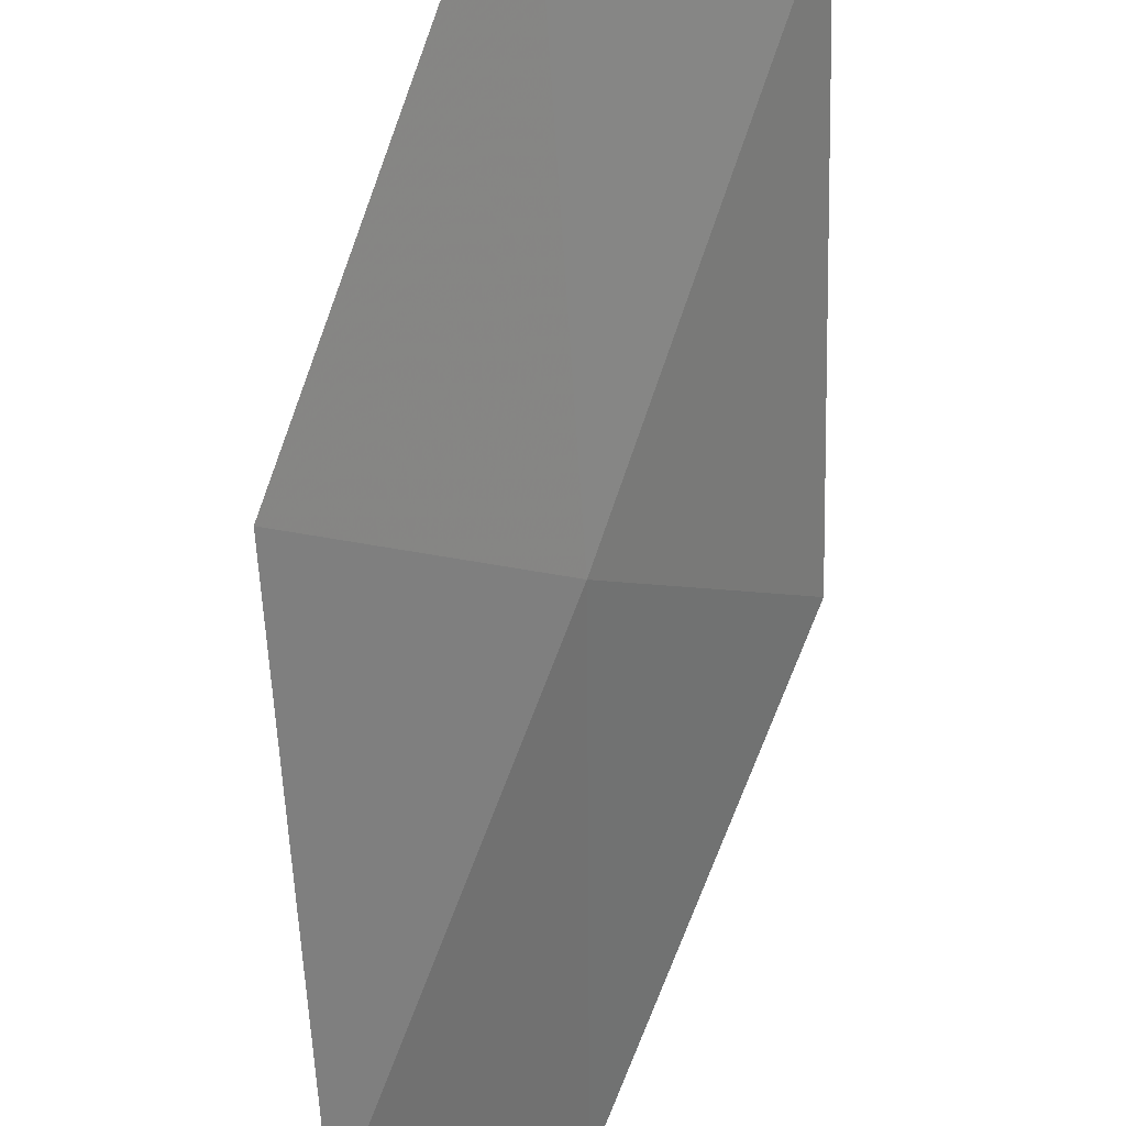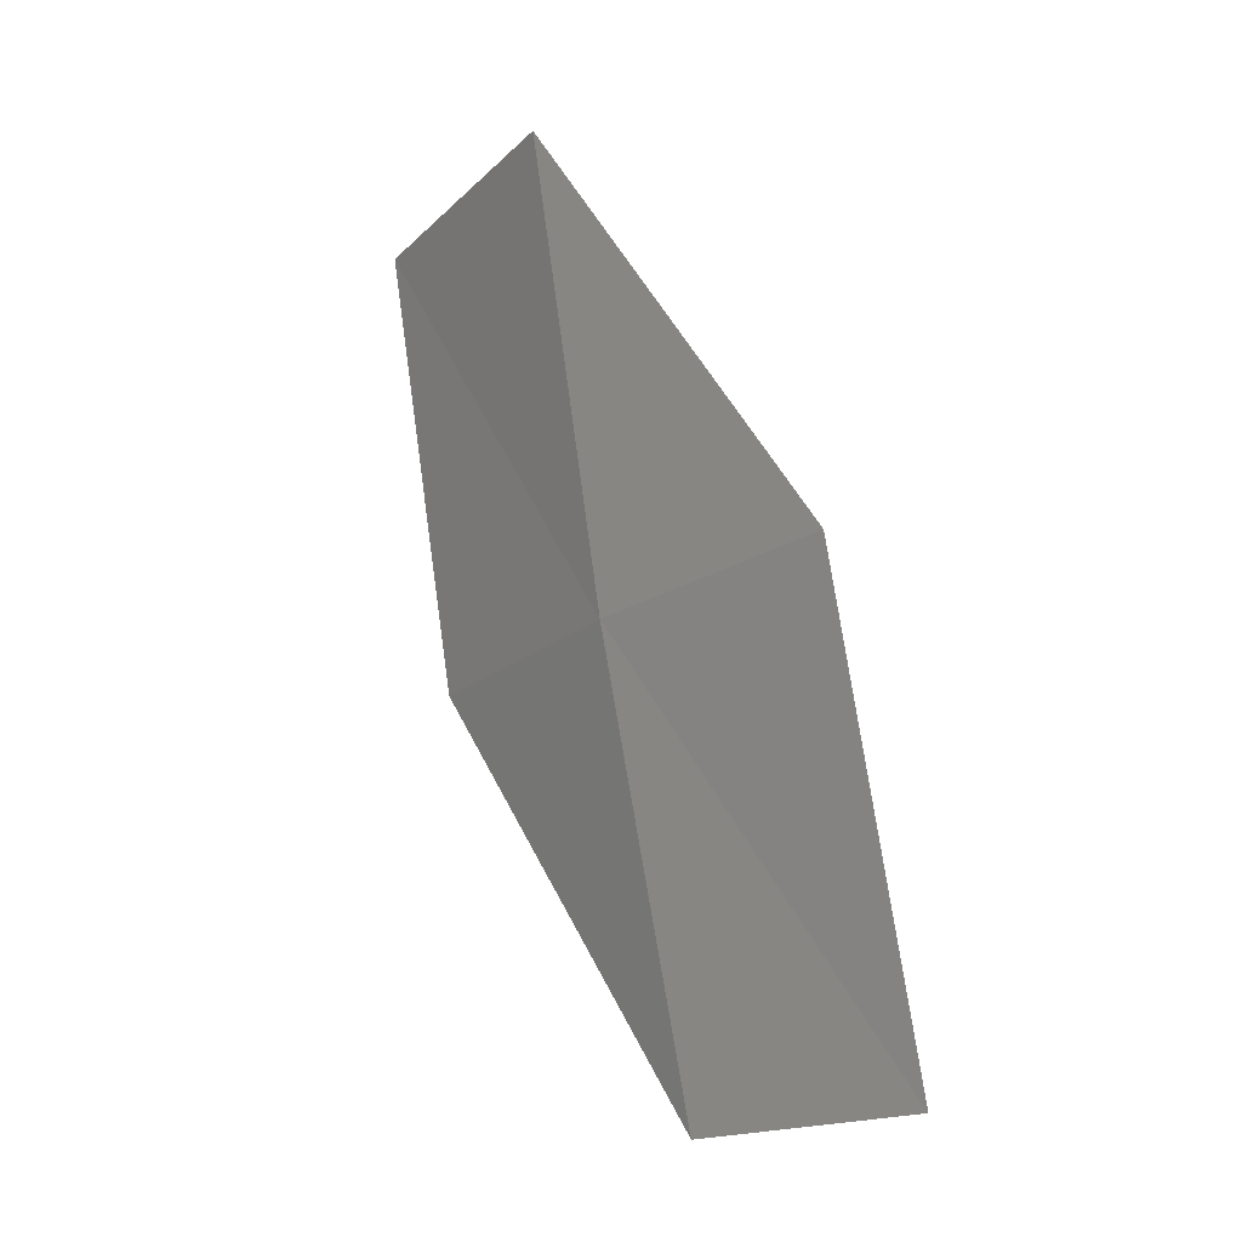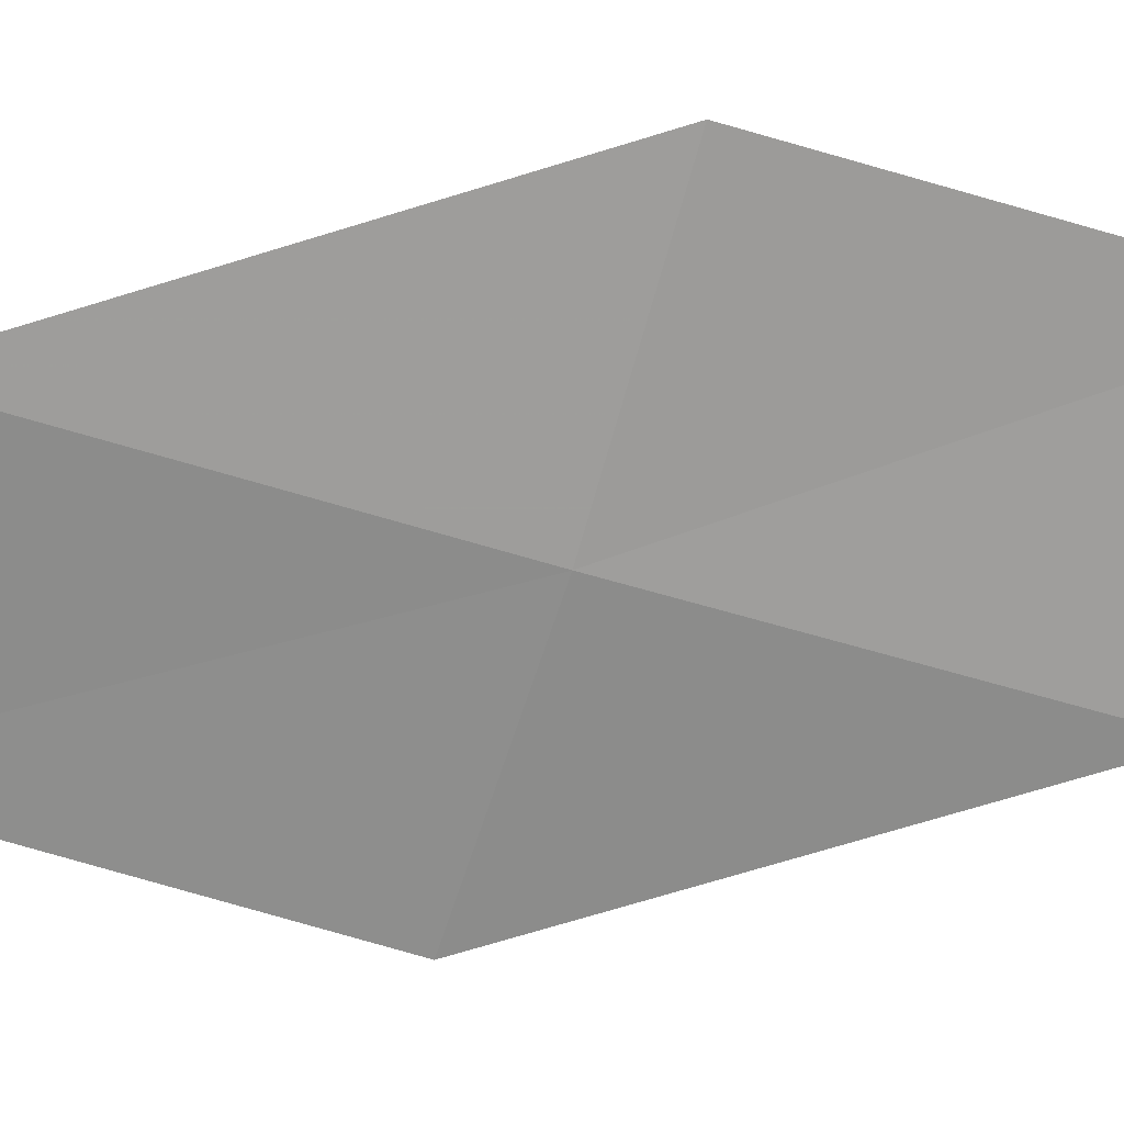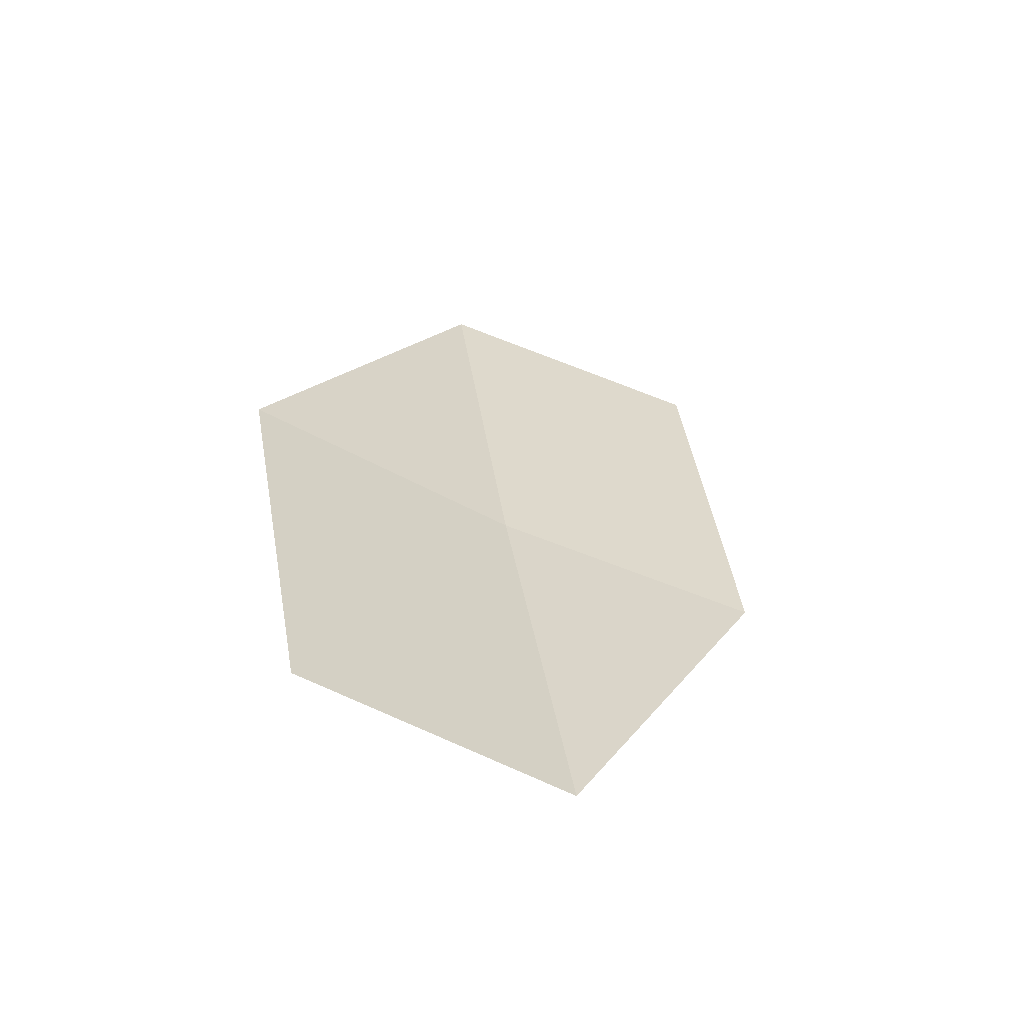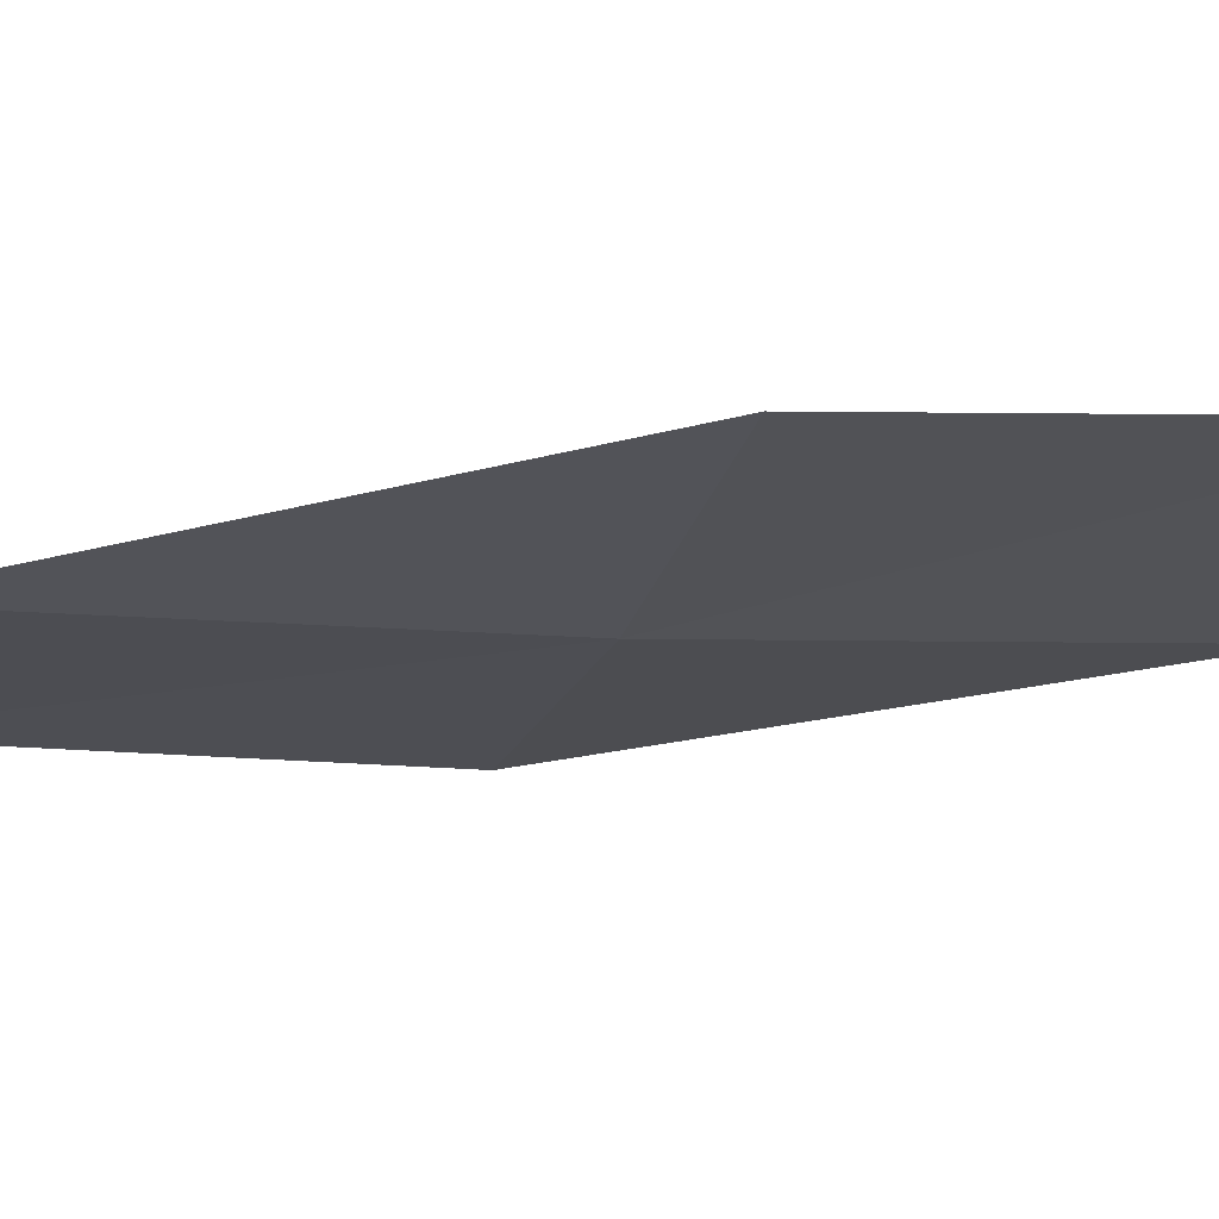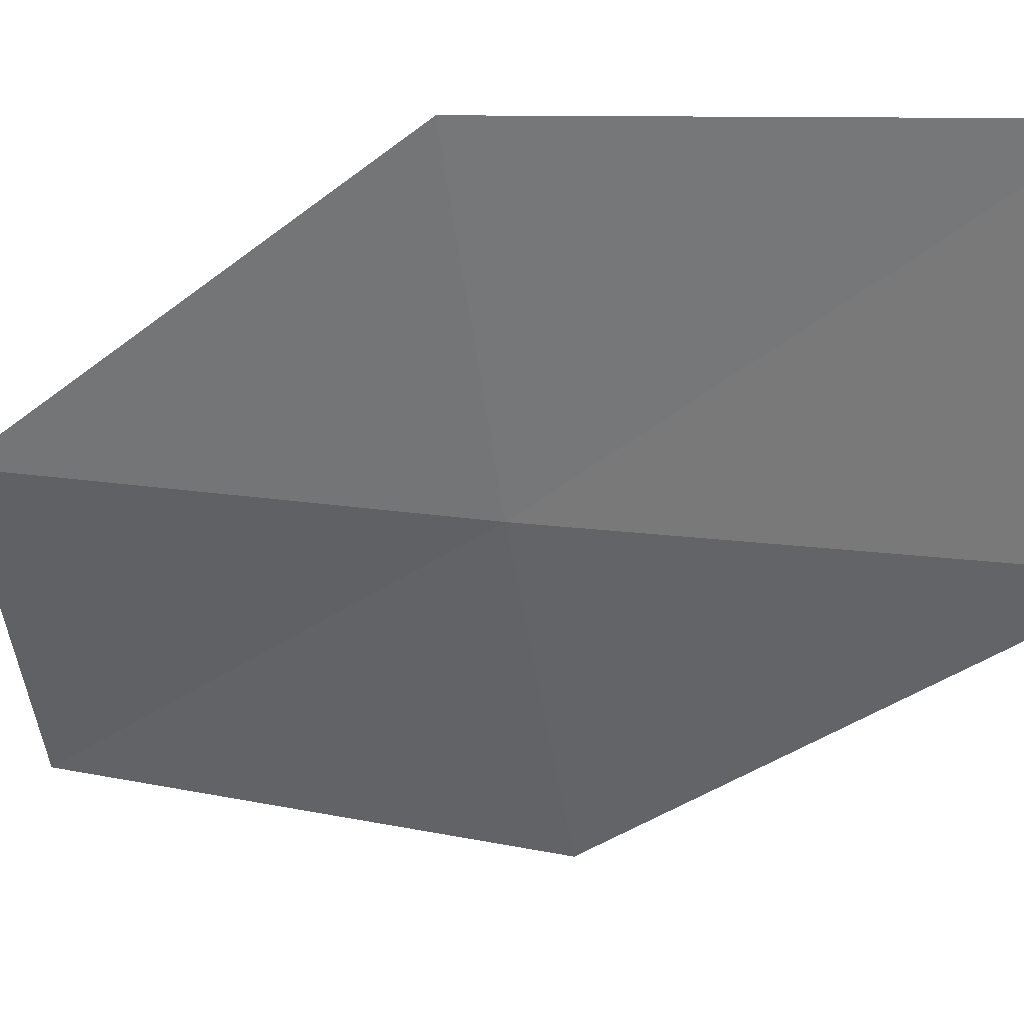
<metadata>
{"format":"obj","ext":"obj","renderer":"f3d","projection":"perspective","resolution":1024,"background":"white","views":[{"elev":-71.5,"azim":151.8,"up":"+Y"},{"elev":-17.0,"azim":9.9,"up":"+Z"},{"elev":-19.3,"azim":-115.0,"up":"+Y"},{"elev":-47.7,"azim":103.6,"up":"+Z"},{"elev":28.0,"azim":-112.5,"up":"+Y"},{"elev":-13.3,"azim":-76.3,"up":"+Y"}]}
</metadata>
<code>
v 14.27 16.88 4.148
v 14.58 17.26 2.075
v 13.37 17.95 4.15
v 15.56 16.34 2.074
v 15.28 15.91 4.147
v 13.13 17.67 6.228
v 14.04 16.55 6.228
f 1 3 2
f 1 2 4
f 1 4 5
f 1 6 3
f 1 7 6
f 1 5 7

</code>
